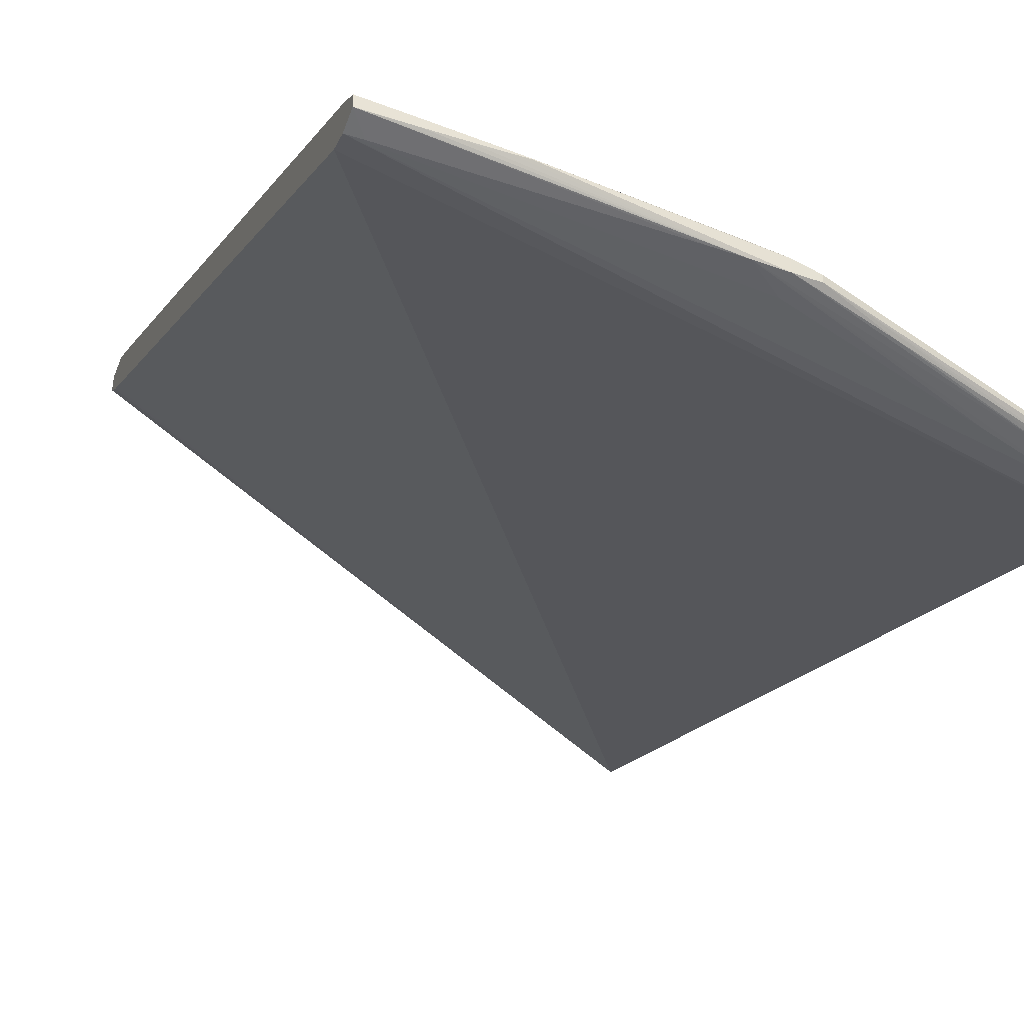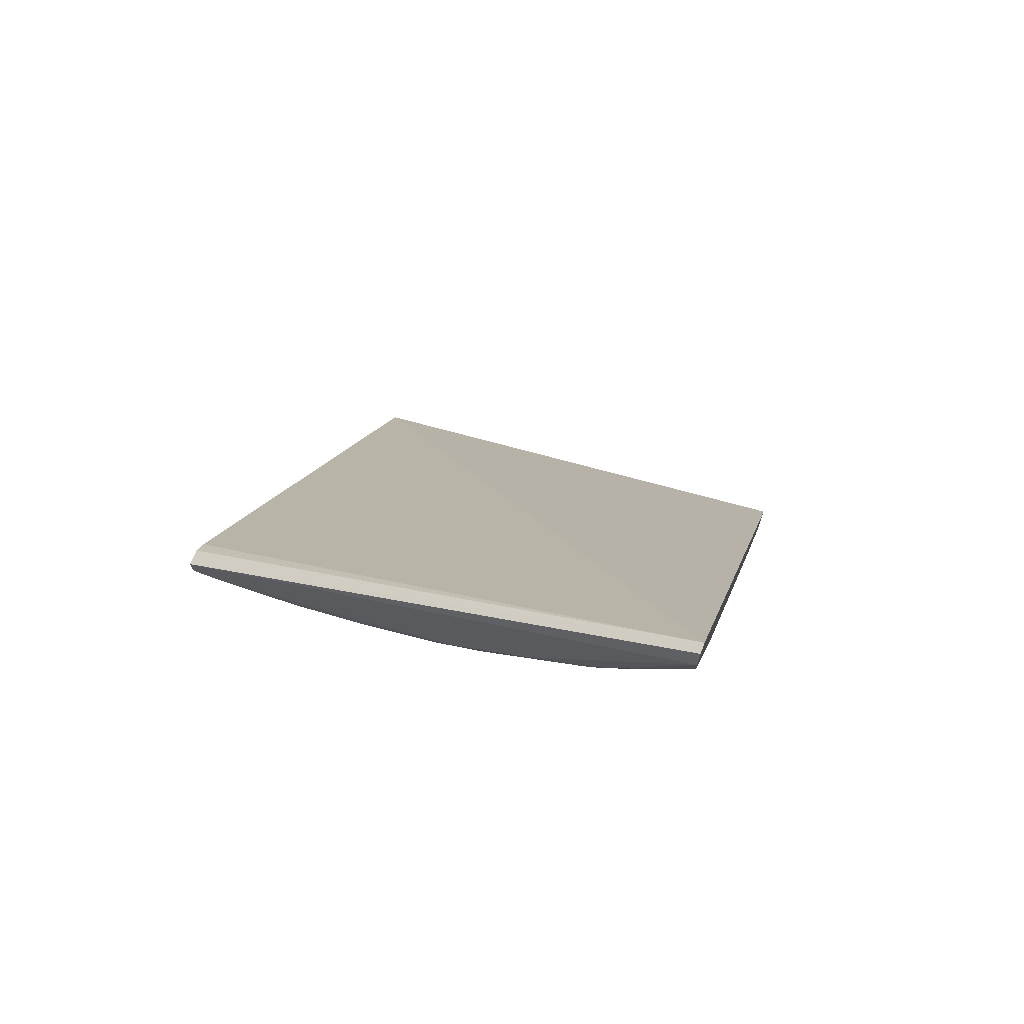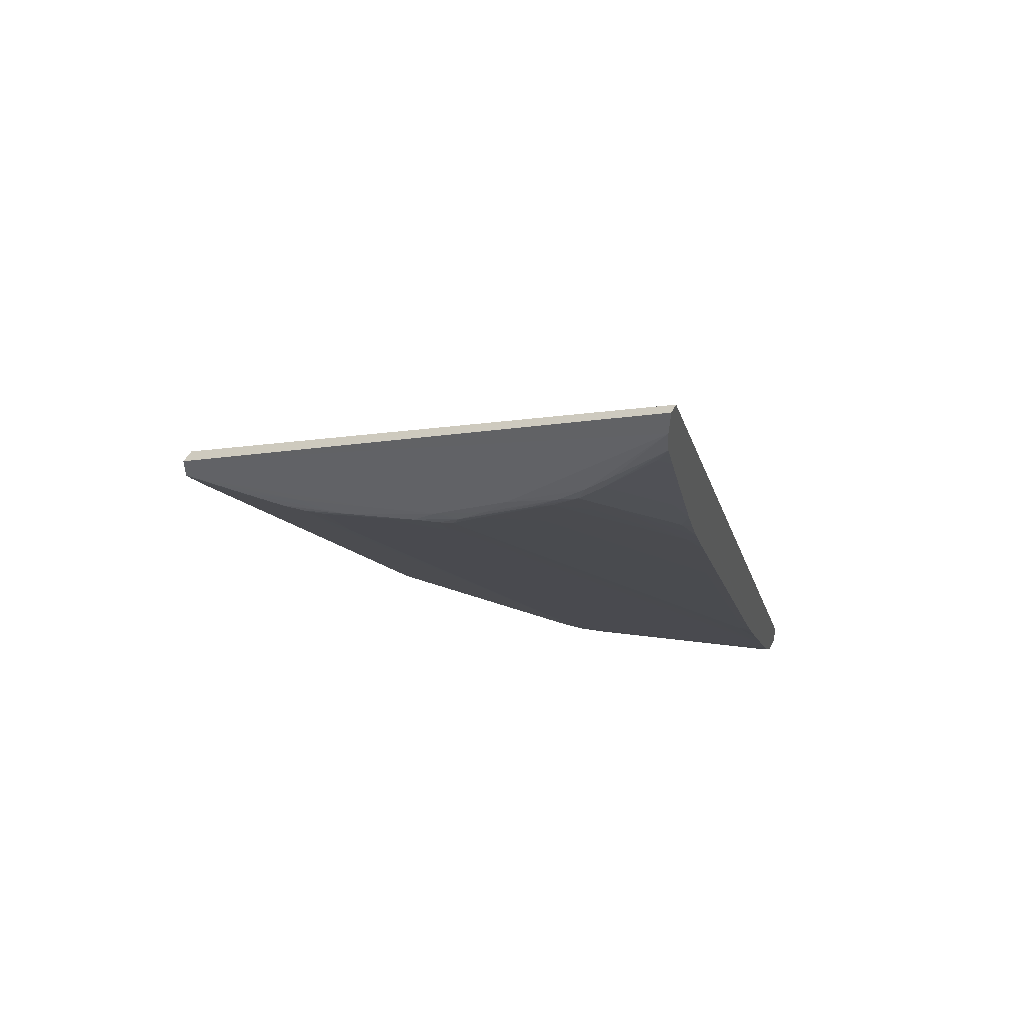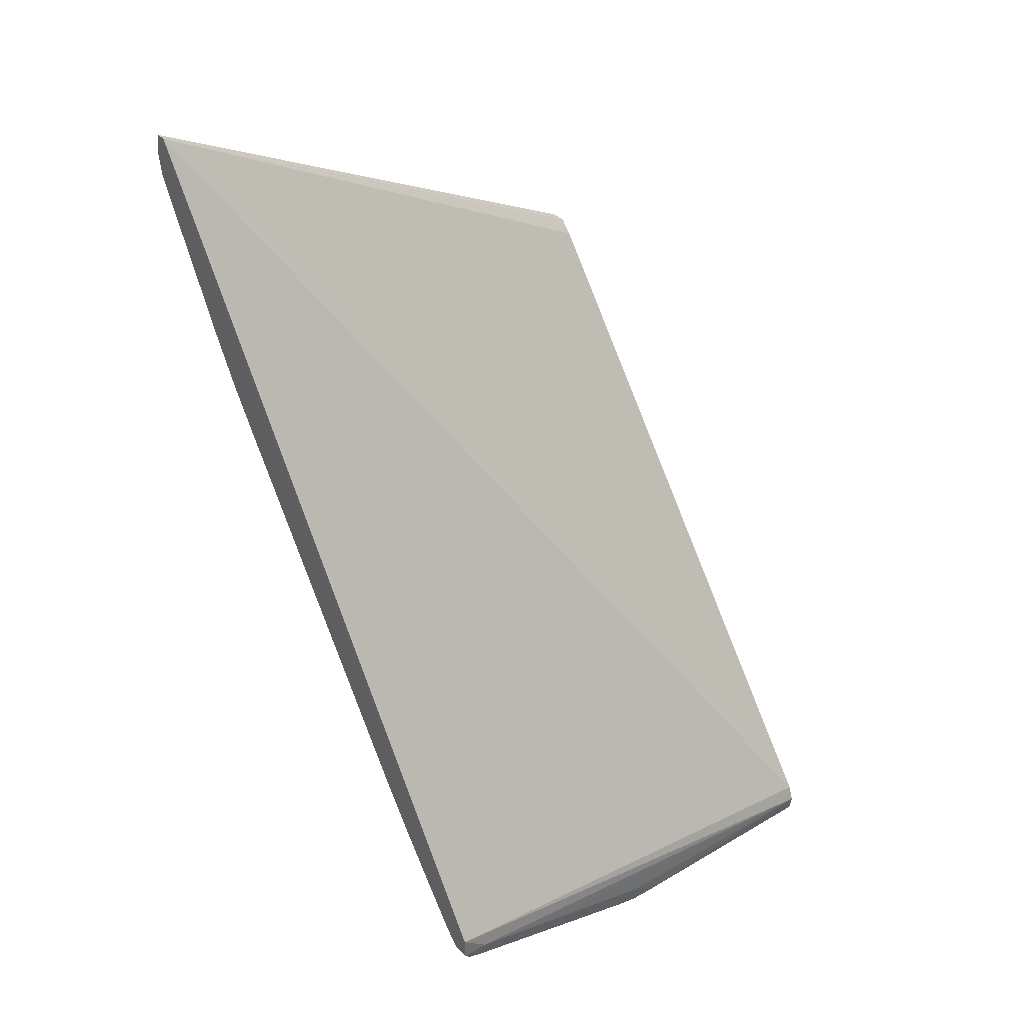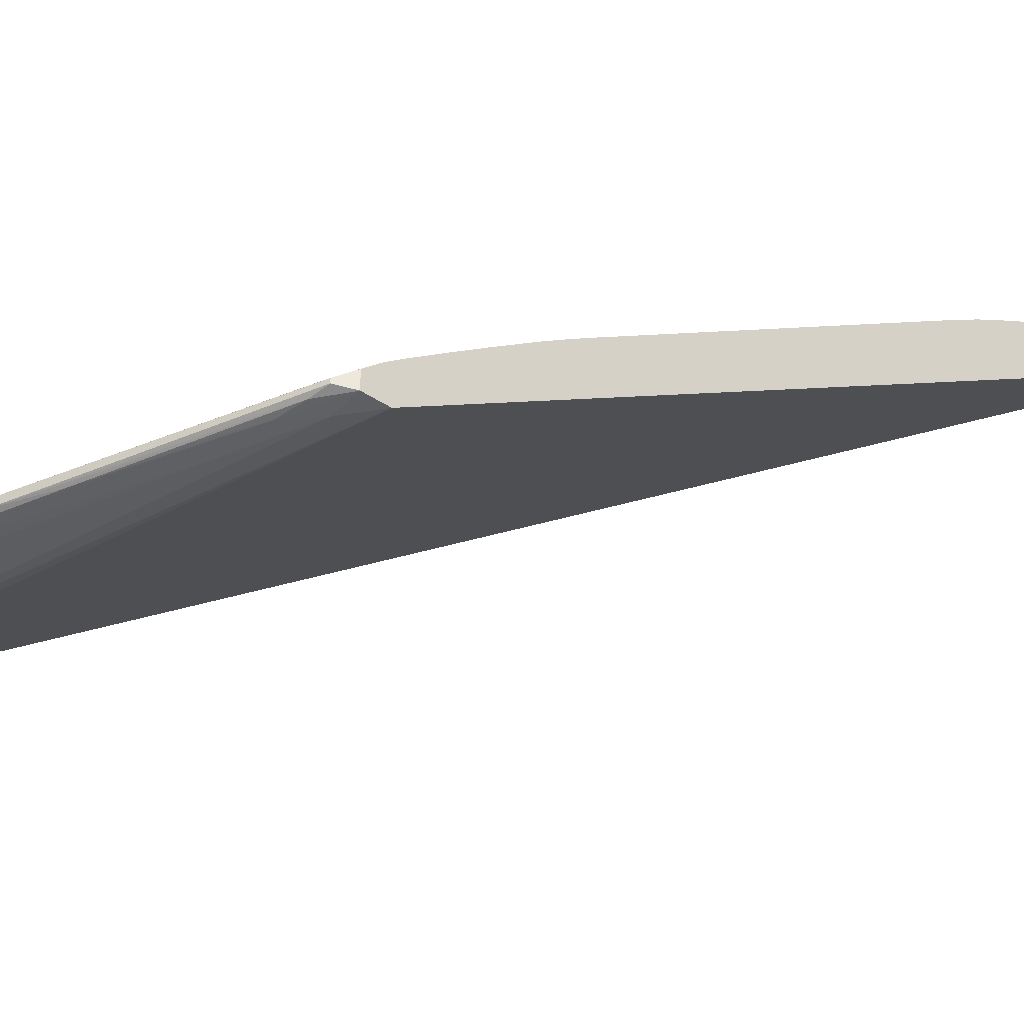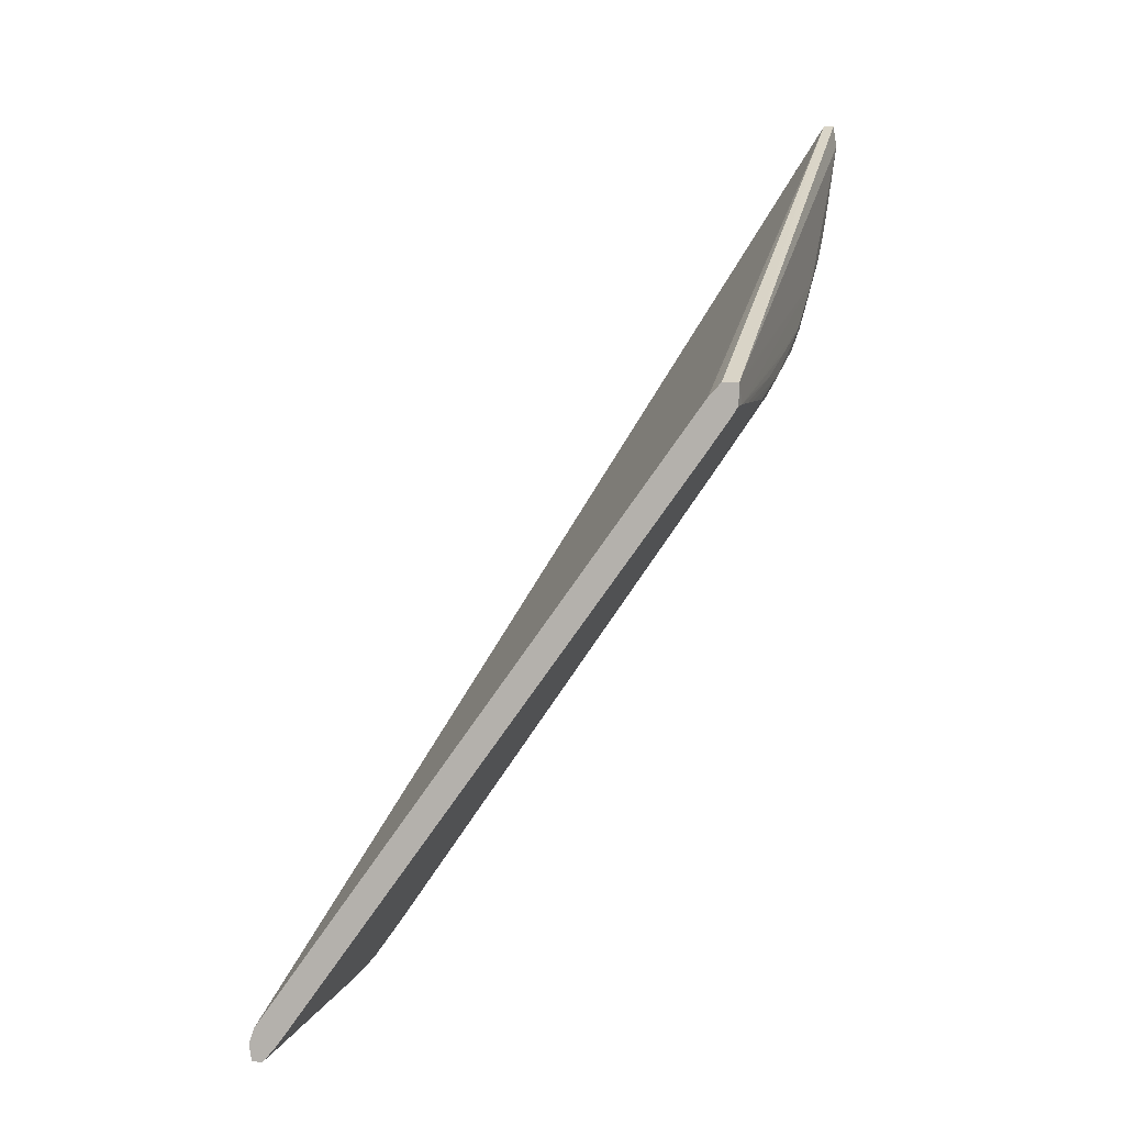
<metadata>
{"format":"obj","ext":"obj","renderer":"f3d","projection":"perspective","resolution":1024,"background":"white","views":[{"elev":-46.2,"azim":159.9,"up":"+Y"},{"elev":68.7,"azim":-159.2,"up":"+Z"},{"elev":46.6,"azim":-154.5,"up":"+Z"},{"elev":38.4,"azim":-39.6,"up":"+Z"},{"elev":-36.8,"azim":-131.9,"up":"+Y"},{"elev":4.3,"azim":106.0,"up":"+Z"}]}
</metadata>
<code>
v -0.2662 0.2932 -0.2062
v -0.2662 0.2933 -0.2057
v -0.27 0.2925 -0.2041
v -0.2666 0.2911 -0.2094
v -0.2703 0.2845 -0.2177
v -0.2703 0.2932 -0.2023
v -0.2703 0.2932 -0.2023
v -0.2703 0.2906 -0.2077
v -0.2703 0.2913 -0.2064
v -0.2703 0.2858 -0.2155
v -0.2703 0.2929 -0.2029
v -0.2703 0.2841 -0.2184
v -0.2703 0.2912 -0.2064
v -0.2703 0.2816 -0.222
v -0.2703 0.2932 -0.2023
v -0.2703 0.2909 -0.207
v -0.2703 0.2926 -0.2036
v -0.2703 0.2929 -0.203
v -0.2703 0.2813 -0.2224
v -0.2703 0.2819 -0.2217
v -0.2703 0.2809 -0.2218
v -0.2703 0.2933 -0.2016
v -0.2703 0.2809 -0.2224
v -0.2703 0.2831 -0.2198
v -0.2703 0.2899 -0.2089
v -0.2703 0.2878 -0.2122
v -0.2703 0.2902 -0.2083
v -0.2703 0.2905 -0.2077
v -0.2703 0.2929 -0.2011
v -0.2703 0.2932 -0.2011
v -0.2703 0.2813 -0.2224
v -0.2703 0.2842 -0.2182
v -0.2703 0.2824 -0.2209
v -0.2703 0.2838 -0.2189
v -0.2696 0.2839 -0.219
v -0.2696 0.2809 -0.2229
v -0.2696 0.2812 -0.2229
v -0.2696 0.2808 -0.2224
v -0.2699 0.2831 -0.2201
v -0.2688 0.2885 -0.2122
v -0.2648 0.2932 -0.207
v -0.2609 0.2933 -0.2084
v -0.2632 0.2824 -0.2234
v -0.2607 0.2931 -0.2088
v -0.27 0.281 -0.2228
v -0.27 0.2811 -0.2228
v -0.2682 0.2919 -0.207
v -0.27 0.2918 -0.2055
v -0.2639 0.2924 -0.2087
v -0.2702 0.2913 -0.2064
v -0.27 0.2904 -0.2081
v -0.2693 0.2851 -0.2174
v -0.2693 0.2931 -0.2035
v -0.2687 0.2925 -0.2055
v -0.2626 0.2844 -0.2208
v -0.2702 0.2906 -0.2077
v -0.2655 0.2922 -0.2083
v -0.2568 0.2933 -0.209
v -0.2568 0.2933 -0.2085
v -0.2568 0.2808 -0.2251
v -0.2568 0.2809 -0.2255
v -0.2568 0.2849 -0.2205
v -0.2701 0.2851 -0.2168
v -0.2588 0.2932 -0.2089
v -0.2588 0.2811 -0.2255
v -0.2588 0.2924 -0.2101
v -0.2588 0.281 -0.2255
v -0.2582 0.2811 -0.2255
v -0.2582 0.2933 -0.209
v -0.2582 0.281 -0.2255
v -0.2641 0.2809 -0.2248
v -0.2641 0.2811 -0.2248
v -0.2602 0.2932 -0.2089
v -0.2602 0.2912 -0.2116
v -0.2602 0.2839 -0.2216
v -0.2602 0.2933 -0.2084
v -0.2602 0.2918 -0.2108
v -0.2653 0.2911 -0.2101
v -0.2682 0.2926 -0.2057
v -0.2702 0.2932 -0.2023
v -0.2615 0.2933 -0.2083
v -0.2615 0.2922 -0.2098
v -0.2615 0.2864 -0.2181
v -0.27 0.2931 -0.2028
v -0.2646 0.2931 -0.2074
v -0.2694 0.2925 -0.2048
v -0.2629 0.2812 -0.2249
v -0.2629 0.2818 -0.2243
v -0.2629 0.2822 -0.2238
v -0.2629 0.2816 -0.2246
v -0.2629 0.2912 -0.2109
v -0.2629 0.2808 -0.2249
v -0.2627 0.2931 -0.2081
v -0.2642 0.2933 -0.207
v -0.2642 0.2918 -0.2095
v -0.2642 0.2932 -0.2075
v -0.2642 0.2929 -0.2078
v -0.2681 0.2932 -0.2048
v -0.2655 0.2809 -0.2242
v -0.2655 0.2815 -0.2238
v -0.2655 0.2818 -0.2235
v -0.2655 0.2905 -0.2109
v -0.2696 0.2932 -0.203
v -0.2699 0.2844 -0.2181
v -0.2686 0.2857 -0.2167
v -0.2675 0.2815 -0.2232
v -0.2675 0.2809 -0.2235
v -0.2675 0.2812 -0.2235
v -0.2675 0.2808 -0.2231
v -0.2669 0.2925 -0.2068
v -0.2612 0.2884 -0.2154
v -0.2689 0.2816 -0.2226
v -0.2689 0.2808 -0.223
v -0.2689 0.2818 -0.2223
v -0.2646 0.2918 -0.2094
v -0.2694 0.2858 -0.2162
v -0.264 0.2817 -0.2241
v -0.2694 0.2818 -0.2222
v -0.2592 0.281 -0.2254
v -0.2592 0.281 -0.2254
v -0.2702 0.2899 -0.2089
v -0.2702 0.2878 -0.2122
v -0.2702 0.2825 -0.2209
v -0.2702 0.2809 -0.2218
v -0.2702 0.2933 -0.2017
v -0.2702 0.2858 -0.2156
v -0.2702 0.2816 -0.222
v -0.2702 0.2838 -0.2189
v -0.2702 0.2819 -0.2217
v -0.2703 0.2932 -0.2011
v -0.2641 0.2926 -0.2084
v -0.266 0.2904 -0.2108
v -0.2689 0.2932 -0.2037
v -0.2679 0.2817 -0.2228
v -0.2687 0.2932 -0.2042
v -0.2683 0.2933 -0.2044
v -0.2676 0.2932 -0.205
v -0.2702 0.2841 -0.2184
v -0.264 0.2831 -0.2221
v -0.2702 0.2832 -0.2198
v -0.2575 0.2933 -0.209
v -0.2575 0.2902 -0.2132
v -0.2575 0.2811 -0.2255
v -0.2575 0.2845 -0.221
v -0.2575 0.2809 -0.2255
v -0.27 0.2912 -0.2068
v -0.2595 0.2932 -0.2089
v -0.2674 0.2931 -0.2054
v -0.2609 0.2825 -0.2235
v -0.2565 0.2929 -0.2085
v -0.2565 0.2925 -0.2101
v -0.2565 0.2887 -0.214
v -0.2565 0.2815 -0.2252
v -0.2565 0.2933 -0.2091
v -0.2565 0.281 -0.2247
v -0.2565 0.2809 -0.2255
v -0.2565 0.2925 -0.2089
v -0.2565 0.2816 -0.225
v -0.2565 0.2933 -0.2085
v -0.2565 0.2829 -0.2233
v -0.2565 0.2931 -0.2093
v -0.2565 0.2911 -0.2121
v -0.2565 0.2924 -0.209
v -0.2565 0.2808 -0.2251
v -0.2565 0.2917 -0.21
v -0.2565 0.2812 -0.2255
v -0.2565 0.2818 -0.2248
v -0.2565 0.2886 -0.2143
v -0.2565 0.2824 -0.2227
v -0.2565 0.2931 -0.2094
v -0.2565 0.2927 -0.2087
v -0.2668 0.2932 -0.2057
v -0.268 0.281 -0.2235
v -0.268 0.2811 -0.2235
v -0.2622 0.2932 -0.2082
v -0.2622 0.2808 -0.225
v -0.2622 0.2836 -0.2219
v -0.2622 0.2933 -0.2077
v -0.2622 0.2824 -0.2235
v -0.2654 0.2931 -0.2068
v -0.2635 0.2932 -0.2076
v -0.2635 0.2808 -0.2244
v -0.2635 0.2809 -0.2249
v -0.2635 0.2812 -0.2249
v -0.2635 0.2815 -0.2245
v -0.2635 0.2818 -0.2242
v -0.2656 0.2933 -0.2064
v -0.27 0.2884 -0.2114
v -0.2696 0.2815 -0.2224
v -0.2607 0.2918 -0.2108
f 159 150 171
f 159 171 157
f 159 157 163
f 159 163 165
f 159 165 152
f 159 152 168
f 159 168 169
f 159 169 155
f 159 155 164
f 159 164 156
f 159 156 166
f 159 166 153
f 159 153 158
f 159 158 167
f 159 167 160
f 159 160 162
f 159 162 151
f 159 151 170
f 159 170 161
f 159 161 154
f 159 154 58
f 159 58 59
f 159 59 2
f 159 2 22
f 159 22 130
f 159 130 29
f 159 29 150
f 150 29 171
f 154 161 58
f 58 161 141
f 58 141 76
f 58 76 178
f 58 178 94
f 58 94 2
f 58 2 59
f 2 94 187
f 2 187 137
f 2 137 136
f 2 136 125
f 2 125 22
f 22 125 136
f 22 136 133
f 22 133 103
f 22 103 80
f 22 80 15
f 22 15 6
f 22 6 7
f 22 7 11
f 22 11 18
f 22 18 17
f 22 17 9
f 22 9 13
f 22 13 16
f 22 16 8
f 22 8 28
f 22 28 27
f 22 27 25
f 22 25 26
f 22 26 10
f 22 10 5
f 22 5 32
f 22 32 12
f 22 12 34
f 22 34 24
f 22 24 33
f 22 33 20
f 22 20 14
f 22 14 19
f 22 19 31
f 22 31 23
f 22 23 21
f 22 21 29
f 22 29 30
f 22 30 130
f 130 30 29
f 29 168 152
f 29 152 165
f 29 165 163
f 29 163 157
f 29 157 171
f 29 21 124
f 29 124 155
f 29 155 169
f 29 169 168
f 161 170 69
f 161 69 141
f 141 69 76
f 76 69 42
f 76 42 81
f 76 81 178
f 178 81 94
f 94 181 41
f 94 41 187
f 94 81 181
f 187 41 137
f 137 98 136
f 137 41 172
f 137 172 98
f 136 98 133
f 133 135 103
f 133 98 135
f 103 135 80
f 80 135 15
f 15 135 53
f 15 53 84
f 15 84 6
f 21 23 38
f 21 38 124
f 124 38 164
f 124 164 155
f 170 151 147
f 170 147 64
f 170 64 69
f 69 64 42
f 42 64 147
f 42 147 81
f 81 175 181
f 81 147 73
f 81 73 44
f 81 44 175
f 181 97 96
f 181 96 41
f 181 175 93
f 181 93 97
f 41 180 1
f 41 1 172
f 41 96 85
f 41 85 180
f 98 172 148
f 98 148 79
f 98 79 51
f 98 51 54
f 98 54 135
f 172 1 148
f 135 54 146
f 135 146 86
f 135 86 3
f 135 3 53
f 6 84 7
f 53 3 84
f 84 18 11
f 84 11 7
f 84 3 18
f 23 31 46
f 23 46 45
f 23 45 36
f 23 36 113
f 23 113 38
f 38 113 92
f 38 92 109
f 38 109 164
f 164 109 182
f 164 182 60
f 164 60 156
f 151 66 147
f 151 162 142
f 151 142 66
f 147 66 74
f 147 74 77
f 147 77 73
f 175 44 93
f 73 77 190
f 73 190 44
f 44 82 93
f 44 190 43
f 44 43 117
f 44 117 82
f 97 93 131
f 97 131 78
f 97 78 96
f 96 78 132
f 96 132 85
f 93 95 49
f 93 49 131
f 93 82 91
f 93 91 114
f 93 114 123
f 93 123 95
f 180 110 148
f 180 148 1
f 180 85 57
f 180 57 110
f 85 132 104
f 85 104 57
f 148 110 47
f 148 47 121
f 148 121 51
f 148 51 79
f 51 121 25
f 51 25 27
f 51 27 56
f 51 56 54
f 54 56 146
f 146 56 8
f 146 8 16
f 146 16 13
f 146 13 9
f 146 9 50
f 146 50 48
f 146 48 86
f 86 48 3
f 3 17 18
f 3 48 17
f 31 19 46
f 45 46 174
f 45 174 173
f 45 173 36
f 36 173 71
f 36 71 107
f 36 107 113
f 113 107 99
f 113 99 183
f 113 183 92
f 92 183 120
f 92 120 67
f 92 67 70
f 92 70 145
f 92 145 61
f 92 61 156
f 92 156 176
f 92 176 182
f 92 182 109
f 182 176 60
f 60 176 156
f 156 61 145
f 156 145 143
f 156 143 166
f 66 142 83
f 66 83 74
f 162 160 62
f 162 62 142
f 142 62 144
f 142 144 75
f 142 75 177
f 142 177 83
f 74 83 111
f 74 111 77
f 77 111 55
f 77 55 190
f 190 55 43
f 82 117 139
f 82 139 91
f 43 55 89
f 43 89 88
f 43 88 90
f 43 90 185
f 43 185 186
f 43 186 117
f 117 186 185
f 117 185 100
f 117 100 134
f 117 134 101
f 117 101 139
f 131 49 115
f 131 115 78
f 78 115 102
f 78 102 52
f 78 52 132
f 132 52 104
f 95 123 49
f 49 123 102
f 49 102 115
f 91 139 101
f 91 101 114
f 114 101 134
f 114 134 118
f 114 118 123
f 123 118 129
f 123 129 20
f 123 20 33
f 123 33 52
f 123 52 39
f 123 39 102
f 110 57 4
f 110 4 188
f 110 188 47
f 57 104 116
f 57 116 4
f 104 52 140
f 104 140 24
f 104 24 128
f 104 128 34
f 104 34 138
f 104 138 12
f 104 12 32
f 104 32 5
f 104 5 63
f 104 63 116
f 47 188 121
f 121 188 122
f 121 122 26
f 121 26 25
f 27 28 56
f 56 28 8
f 9 17 48
f 9 48 50
f 19 14 46
f 46 14 189
f 46 189 37
f 46 37 174
f 173 174 72
f 173 72 71
f 71 72 184
f 71 184 183
f 71 183 99
f 71 99 107
f 183 184 119
f 183 119 120
f 120 119 143
f 120 143 145
f 120 145 70
f 120 70 67
f 166 143 87
f 166 87 90
f 166 90 153
f 83 177 88
f 83 88 111
f 160 167 149
f 160 149 75
f 160 75 144
f 160 144 62
f 75 149 177
f 177 149 179
f 177 179 88
f 111 88 55
f 55 88 89
f 88 179 167
f 88 167 90
f 90 167 158
f 90 158 153
f 90 87 184
f 90 184 185
f 185 184 72
f 185 72 100
f 100 72 108
f 100 108 106
f 100 106 134
f 134 106 118
f 102 39 105
f 102 105 52
f 52 105 35
f 52 35 39
f 52 33 140
f 118 106 112
f 118 112 127
f 118 127 129
f 129 127 14
f 129 14 20
f 33 24 140
f 39 35 105
f 4 40 188
f 4 116 63
f 4 63 40
f 188 40 63
f 188 63 122
f 24 34 128
f 34 12 138
f 5 10 126
f 5 126 63
f 63 126 122
f 122 126 10
f 122 10 26
f 14 127 189
f 189 112 106
f 189 106 37
f 189 127 112
f 37 106 108
f 37 108 72
f 37 72 174
f 184 87 119
f 119 87 65
f 119 65 68
f 119 68 143
f 143 68 87
f 87 68 65
f 167 179 149

</code>
